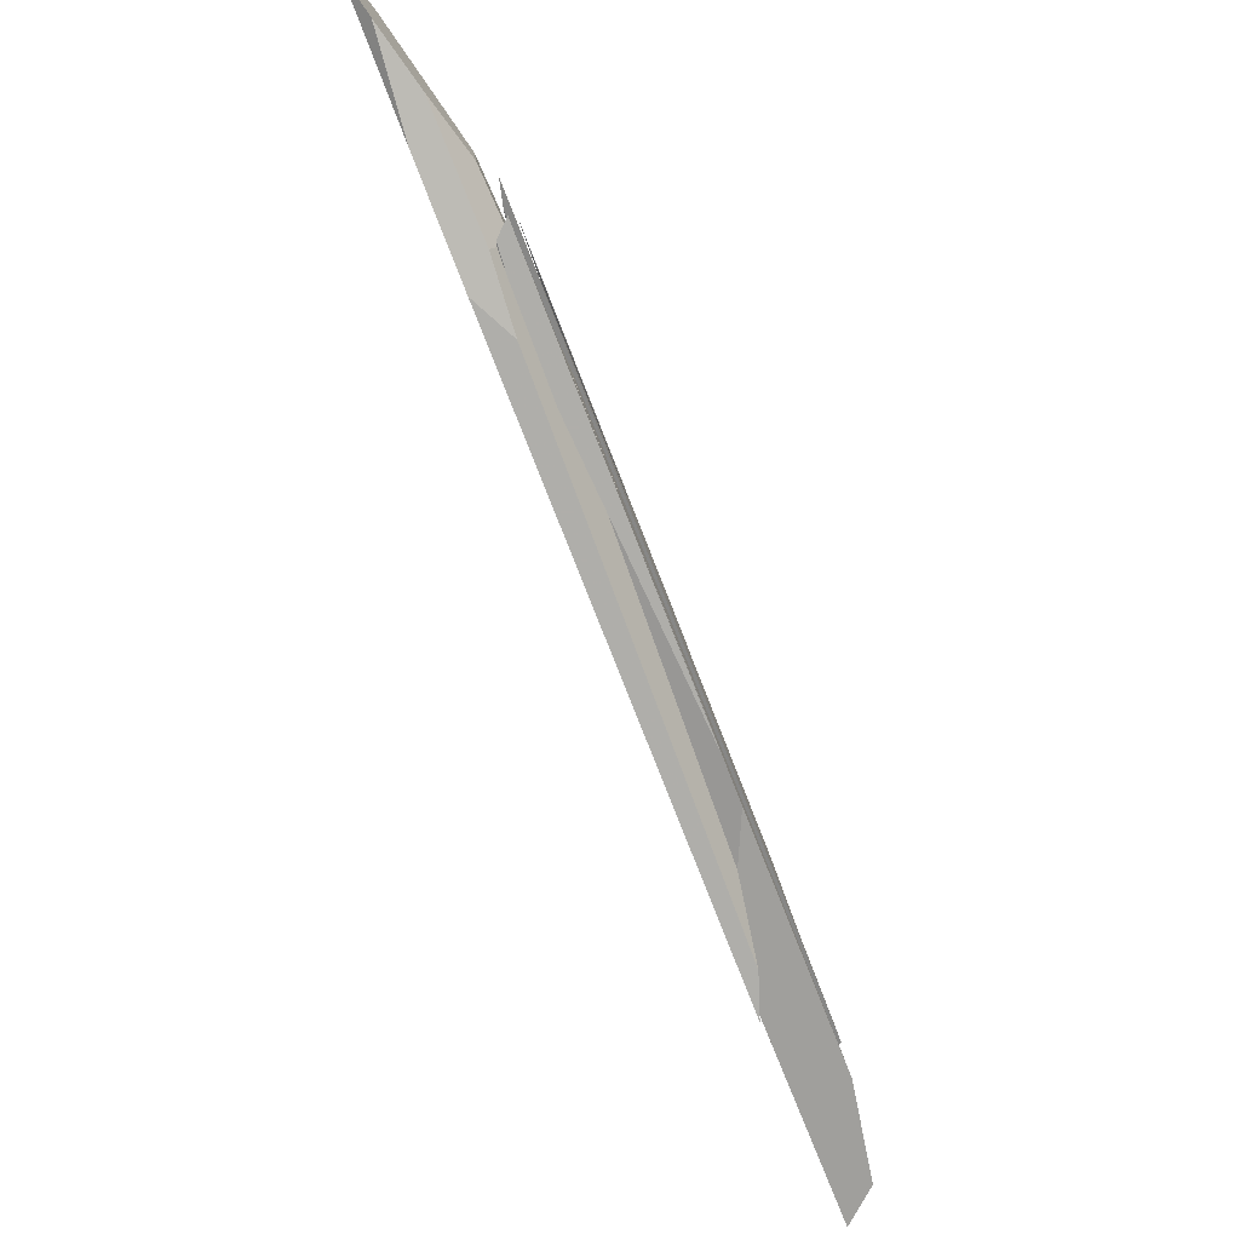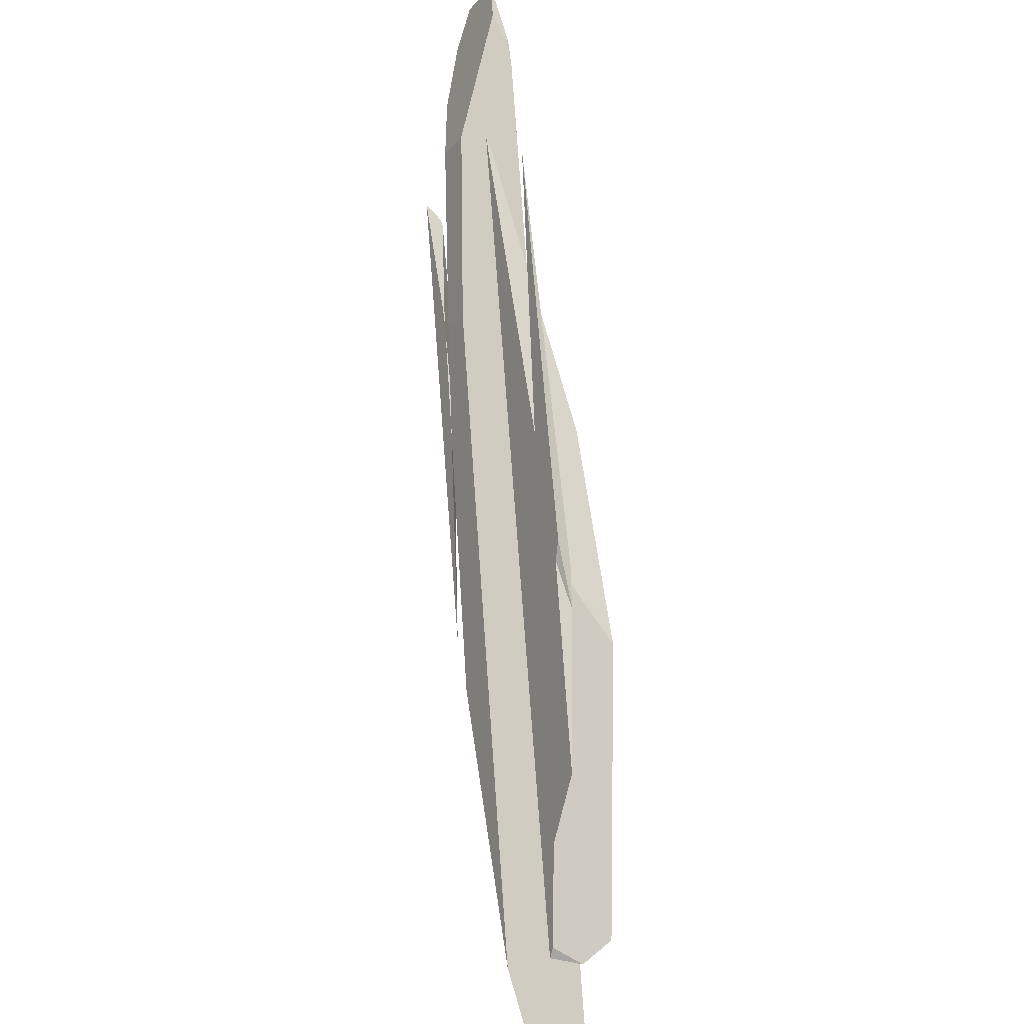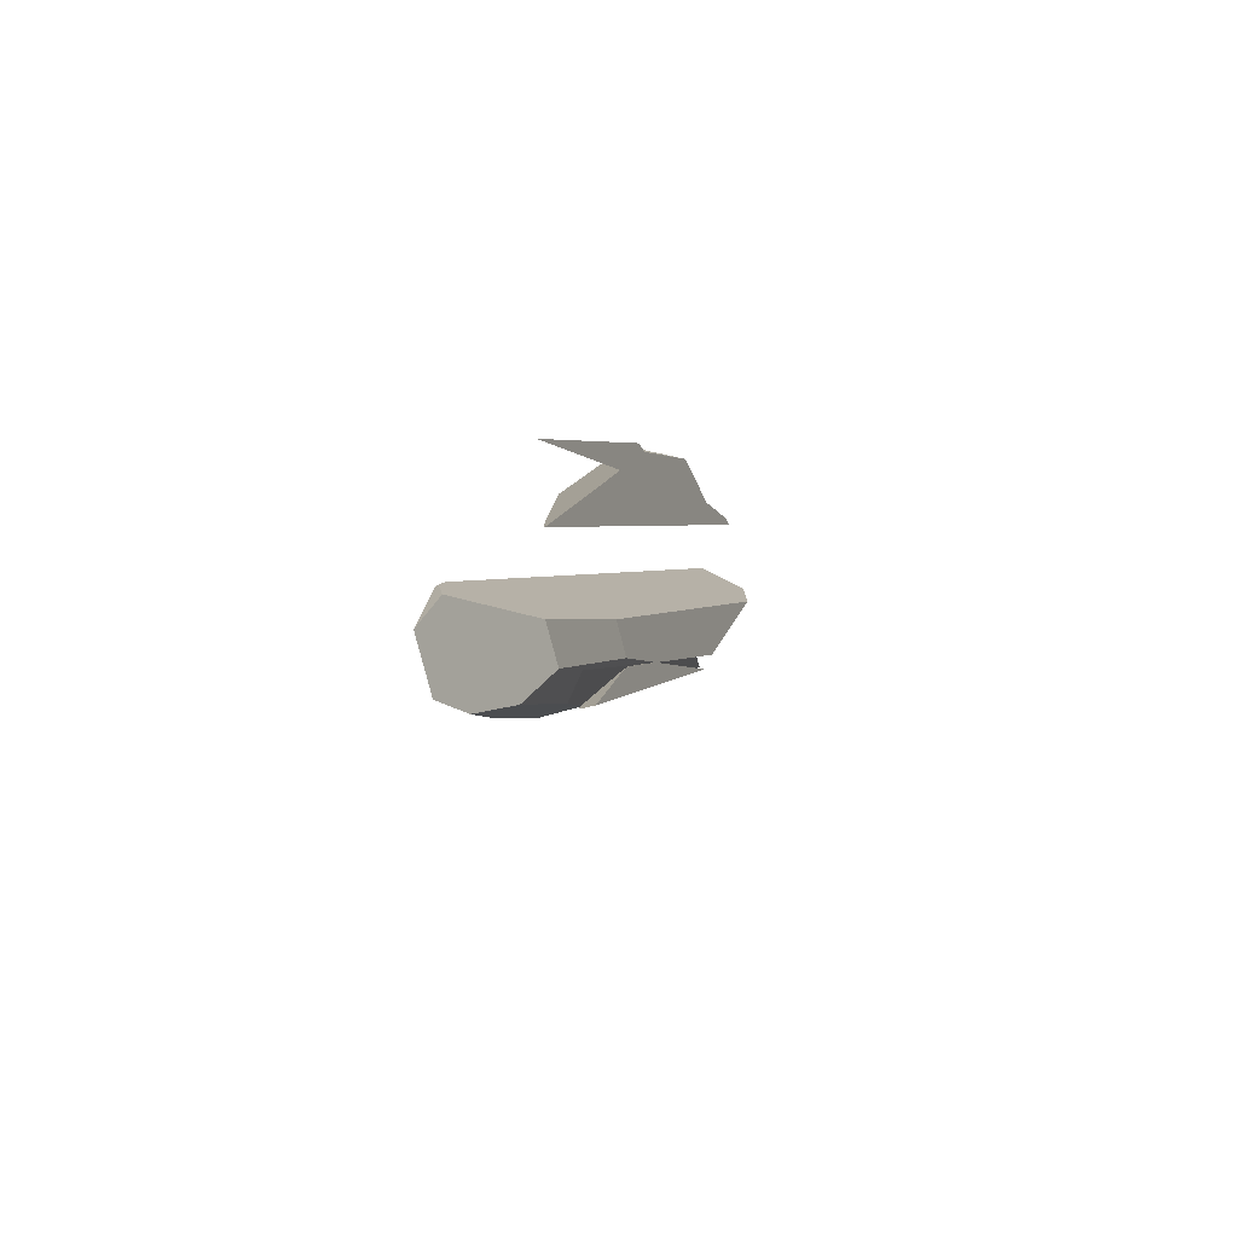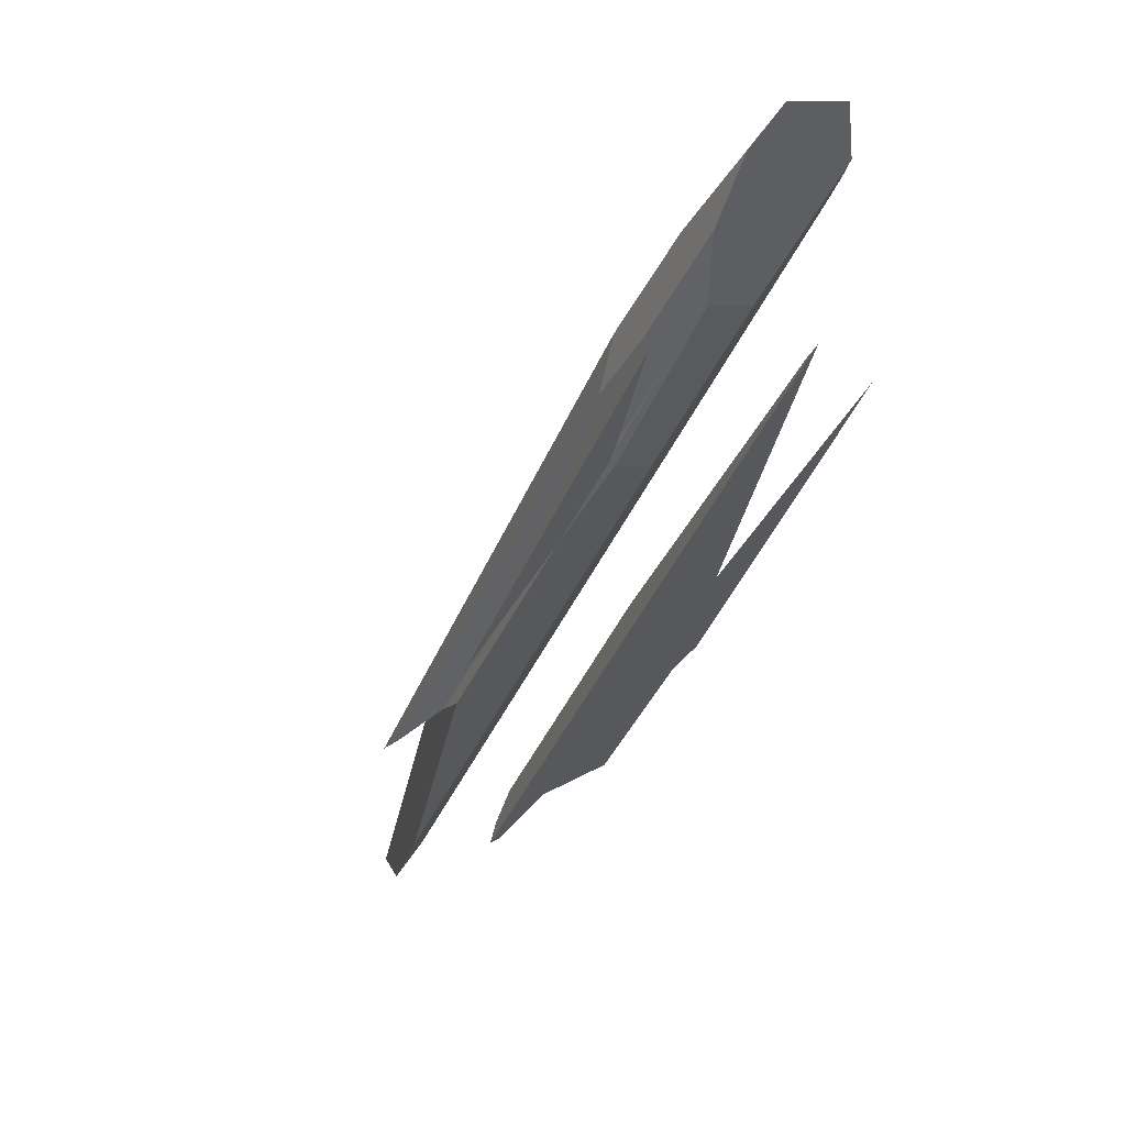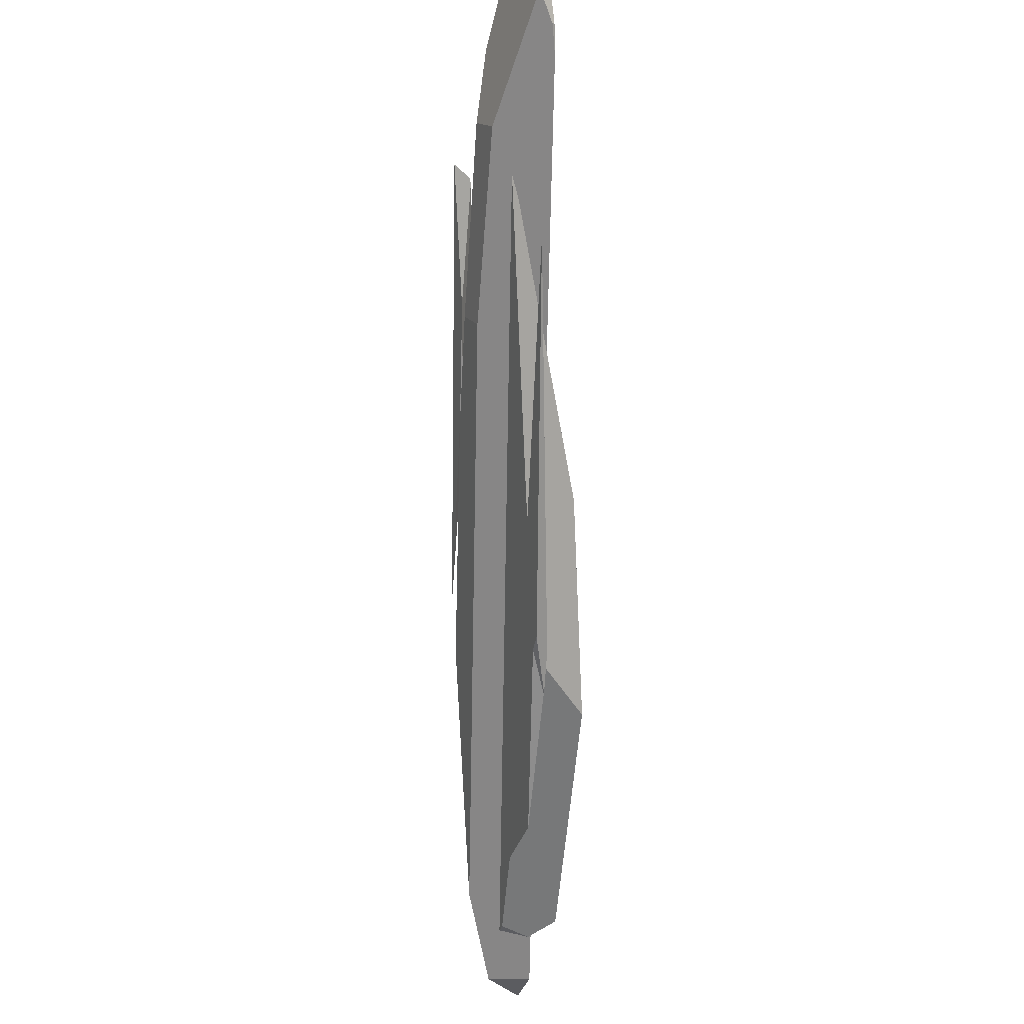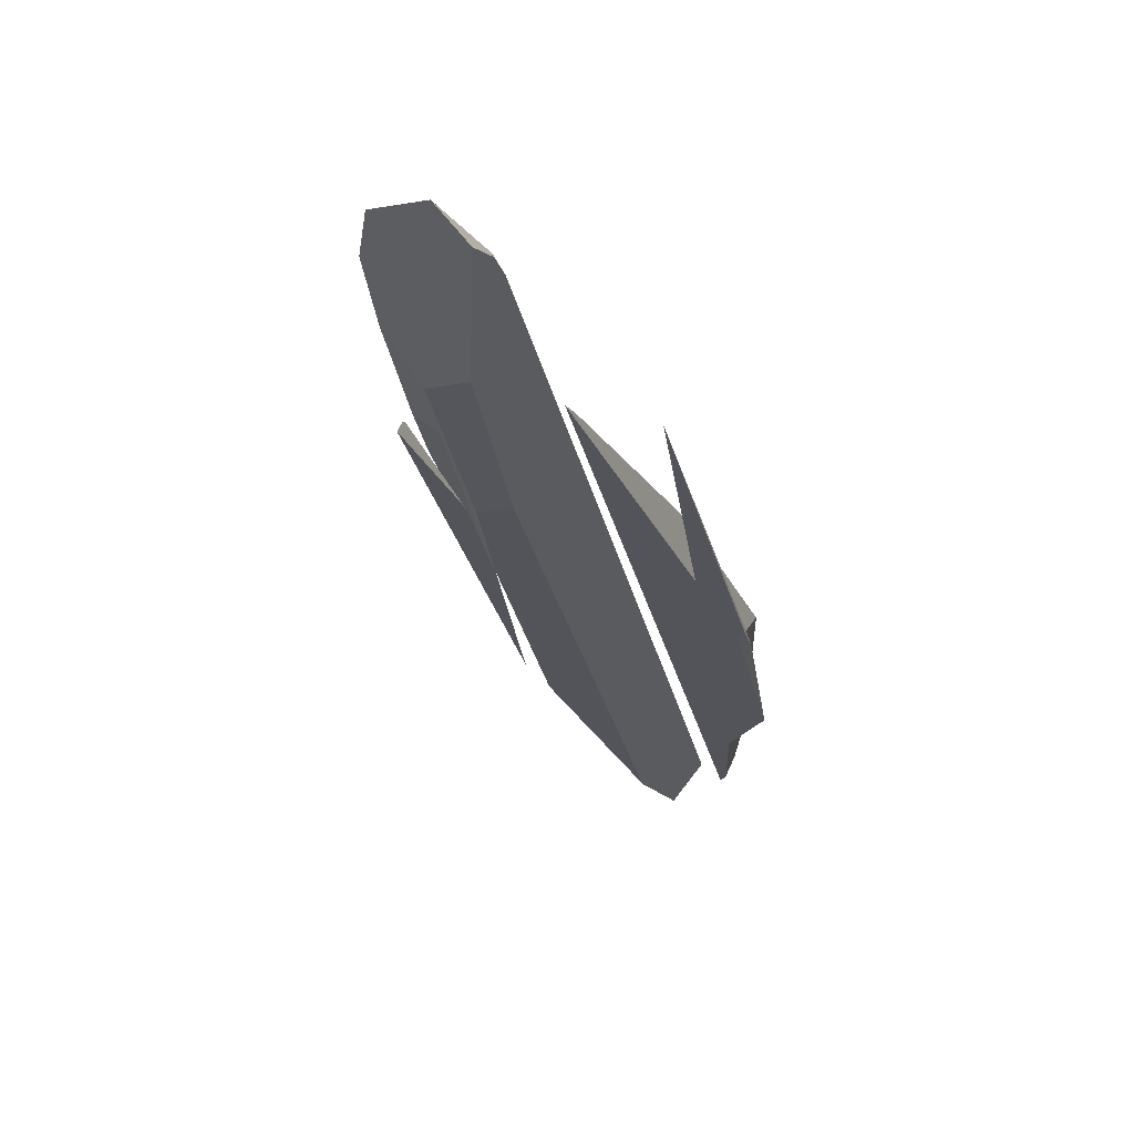
<metadata>
{"format":"obj","ext":"obj","renderer":"f3d","projection":"perspective","resolution":1024,"background":"white","views":[{"elev":-25.7,"azim":-88.8,"up":"+Z"},{"elev":29.4,"azim":53.1,"up":"+Z"},{"elev":49.8,"azim":-104.1,"up":"+Z"},{"elev":-12.9,"azim":-59.3,"up":"+Y"},{"elev":67.4,"azim":60.7,"up":"+Z"},{"elev":-3.0,"azim":-27.7,"up":"+Y"}]}
</metadata>
<code>
o WoodenBrokenPlanks_307
v 135.3 30.57 -230.7
v 164.7 13.19 -266.6
v 162.5 13.27 -263.8
v 137.1 27.67 -232.7
v 128.6 32.91 -220.7
v 126 35.92 -217.2
v 130.3 33.88 -223.5
v 134 29.28 -228.2
v 135.2 28.14 -227.1
v 131.8 30.44 -222.7
v 125.1 37.81 -214.5
v 125.9 37.92 -213.6
v 163.3 14.94 -262
v 159.6 14.55 -258.2
v 134 35.44 -216.4
v 179.1 8.373 -272.7
v 179.2 7.206 -276.3
v 127.6 38.12 -212
v 132.5 36.23 -214.9
v 130.5 36.17 -213.3
v 132.5 36.05 -214.8
v 132.3 30.05 -223
v 135.4 27.94 -226.9
v 177.2 5.532 -273.9
v 171.5 6.993 -268.5
v 134.2 30.31 -221.1
v 169.6 8.079 -266.2
v 142.3 24.45 -232.1
v 141.3 24.36 -233
v 171.3 7.041 -268.3
v 162.5 11.33 -260.4
v 158 14.39 -256.6
v 143 22.72 -237.5
v 140.6 24.3 -233.6
v 143.3 22.46 -237.6
v 177.6 11.53 -263.9
v 177.4 9.143 -265
v 175.9 7.375 -264.5
v 139.1 29.17 -219.5
v 140.5 28.94 -220.9
v 161.9 20.83 -244.6
v 156.4 24.61 -236.2
v 168.1 18.9 -246.8
v 164.6 17.6 -242.8
v 172.6 10.19 -257.8
v 175.8 7.642 -263.7
v 156.5 20.64 -235.2
v 163.4 17.27 -241.5
v 172.4 11.91 -252.6
v 166 16.74 -244
v 164.1 18.12 -241.8
v 166 16.77 -243.9
v 163.1 17.76 -240.2
v 144.8 28.31 -218.7
v 132.5 28.08 -226.9
v 133.3 28.81 -228.1
v 134.8 28.14 -229.8
v 139.8 25.3 -235.9
v 153.5 15.65 -252.6
v 140.3 24.25 -234
v 140.2 24.26 -234
v 139.3 24.77 -233
v 145.2 21.21 -240.4
v 143 22.72 -237.5
v 133.7 28.75 -228.4
v 139.5 24.73 -233.2
v 145.2 21.21 -240.4
v 156.5 14.24 -255.1
f 7 1 5 6
f 5 1 4 8
f 8 9 10 5
f 11 7 6
f 12 11 6 5
f 12 5 10
f 13 14 3 2
f 14 9 8 4
f 14 4 3
f 20 21 19 18
f 22 10 9 23
f 15 19 21
f 24 17 16
f 24 25 14 13
f 24 13 17
f 18 12 10 26
f 10 22 26
f 18 26 20
f 27 25 24 21
f 16 15 21 24
f 21 20 26 27
f 27 26 28
f 23 29 28 26
f 23 26 22
f 14 25 30 31
f 14 31 32
f 33 9 14 32
f 30 25 27
f 29 23 34
f 34 23 9 33
f 34 33 35
f 36 37 38 39
f 36 39 40 41
f 41 40 42
f 36 43 44 45
f 36 45 46 37
f 38 37 46
f 40 39 47 43
f 47 44 43
f 40 43 42
f 50 48 49
f 44 50 49 45
f 44 51 52 50
f 48 50 52 53
f 53 52 51 54
f 47 54 51 44
f 58 64 63 59
f 57 56 65
f 60 63 64
f 61 60 64 58
f 58 57 65 61
f 61 65 66
f 62 61 66
f 62 66 65 56
f 62 56 55
f 67 35 33
f 31 68 32
f 67 33 32 68
f 1 2 3 4
f 1 7 11 12
f 1 12 13 2
f 15 16 17 13
f 13 12 18 15
f 15 18 19
f 29 27 28
f 30 27 29 35
f 29 34 35
f 30 35 31
f 41 42 43 36
f 45 47 39 38
f 45 38 46
f 48 47 45 49
f 47 48 53 54
f 55 56 57 58
f 55 58 59
f 60 61 62 55
f 60 55 59 63
f 35 67 68 31

</code>
